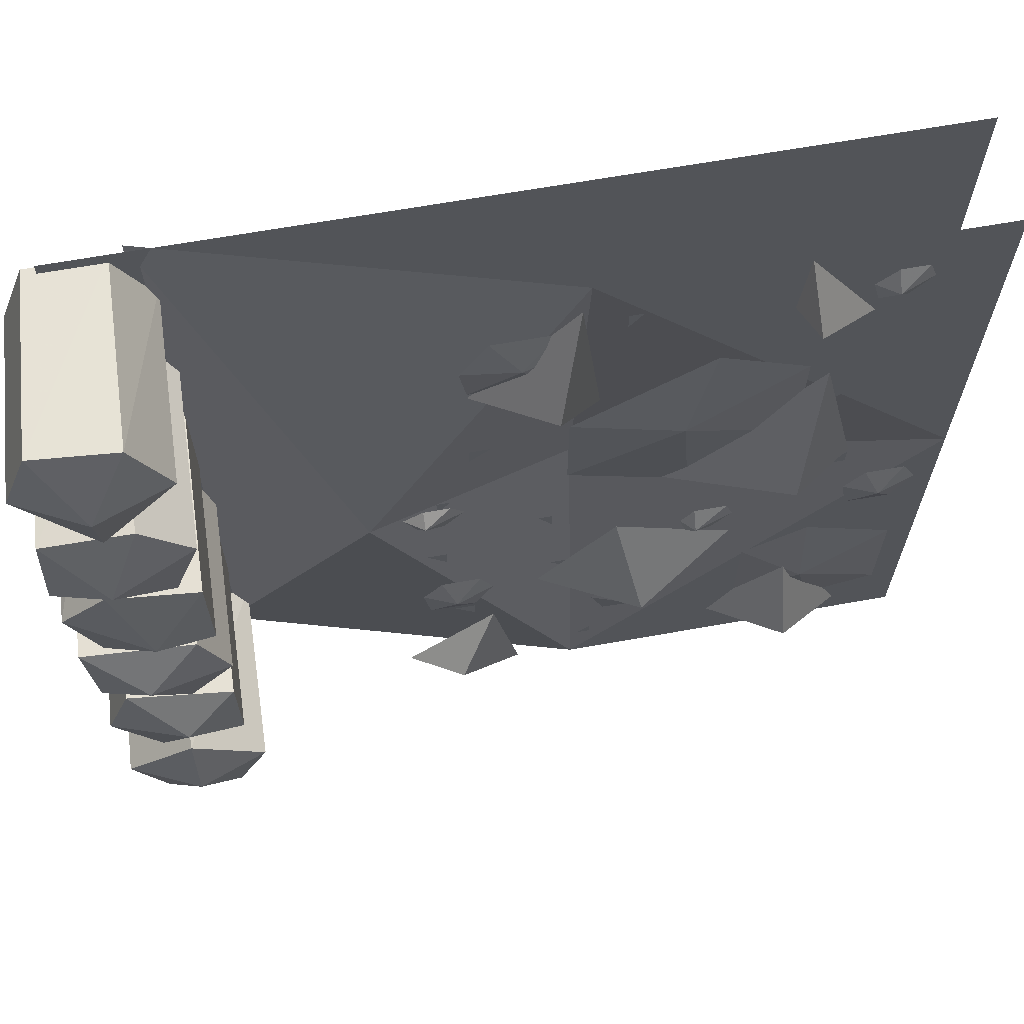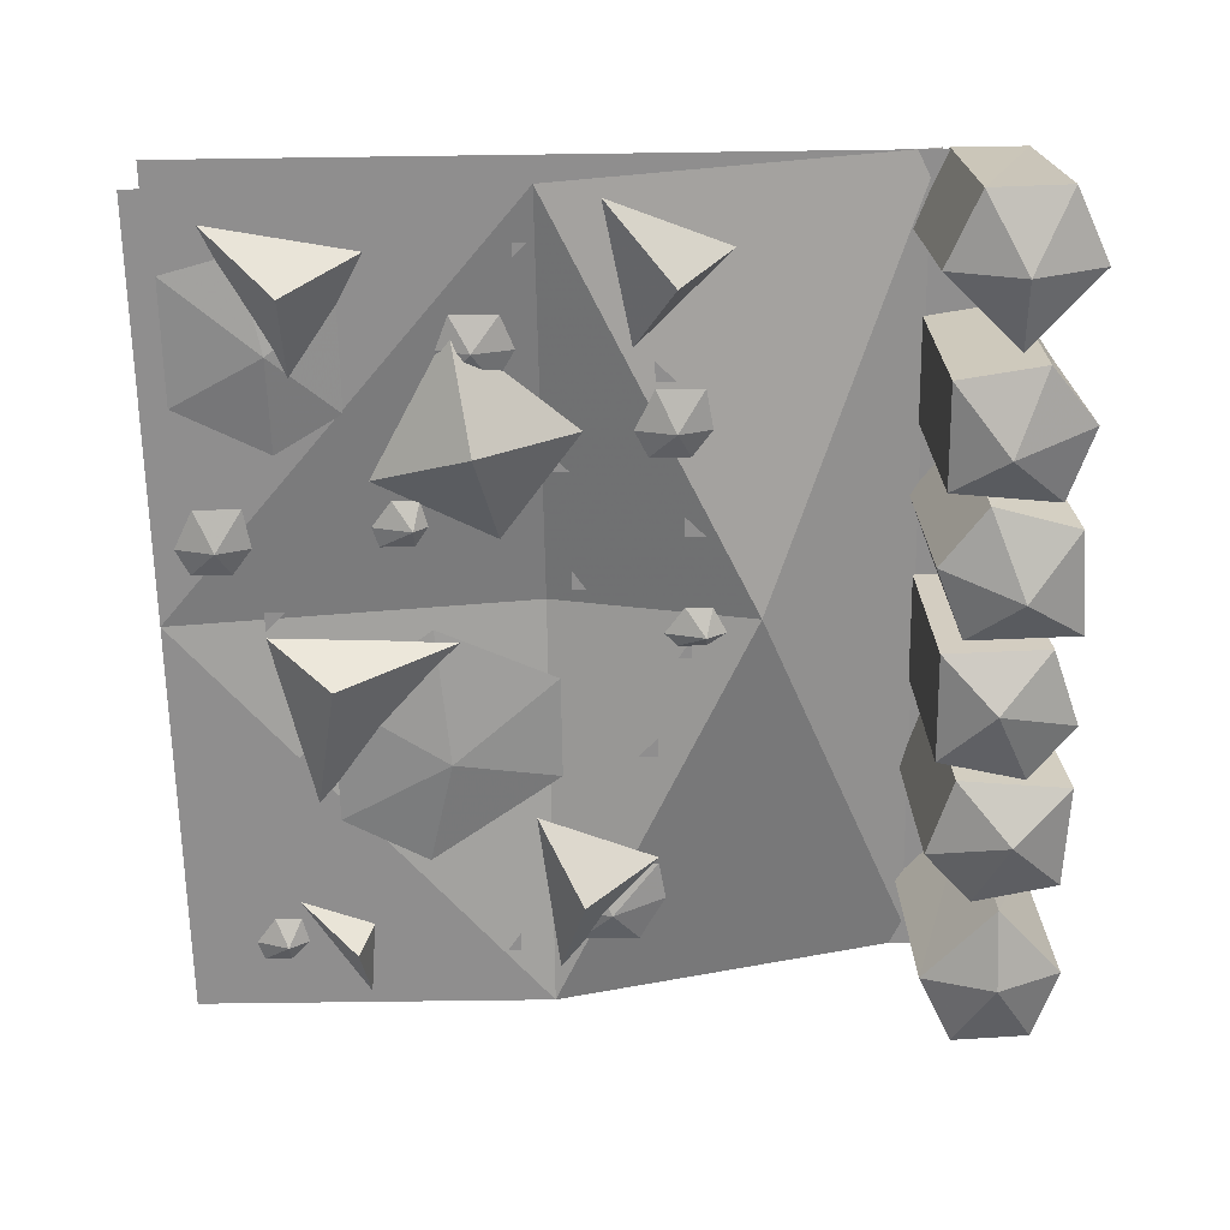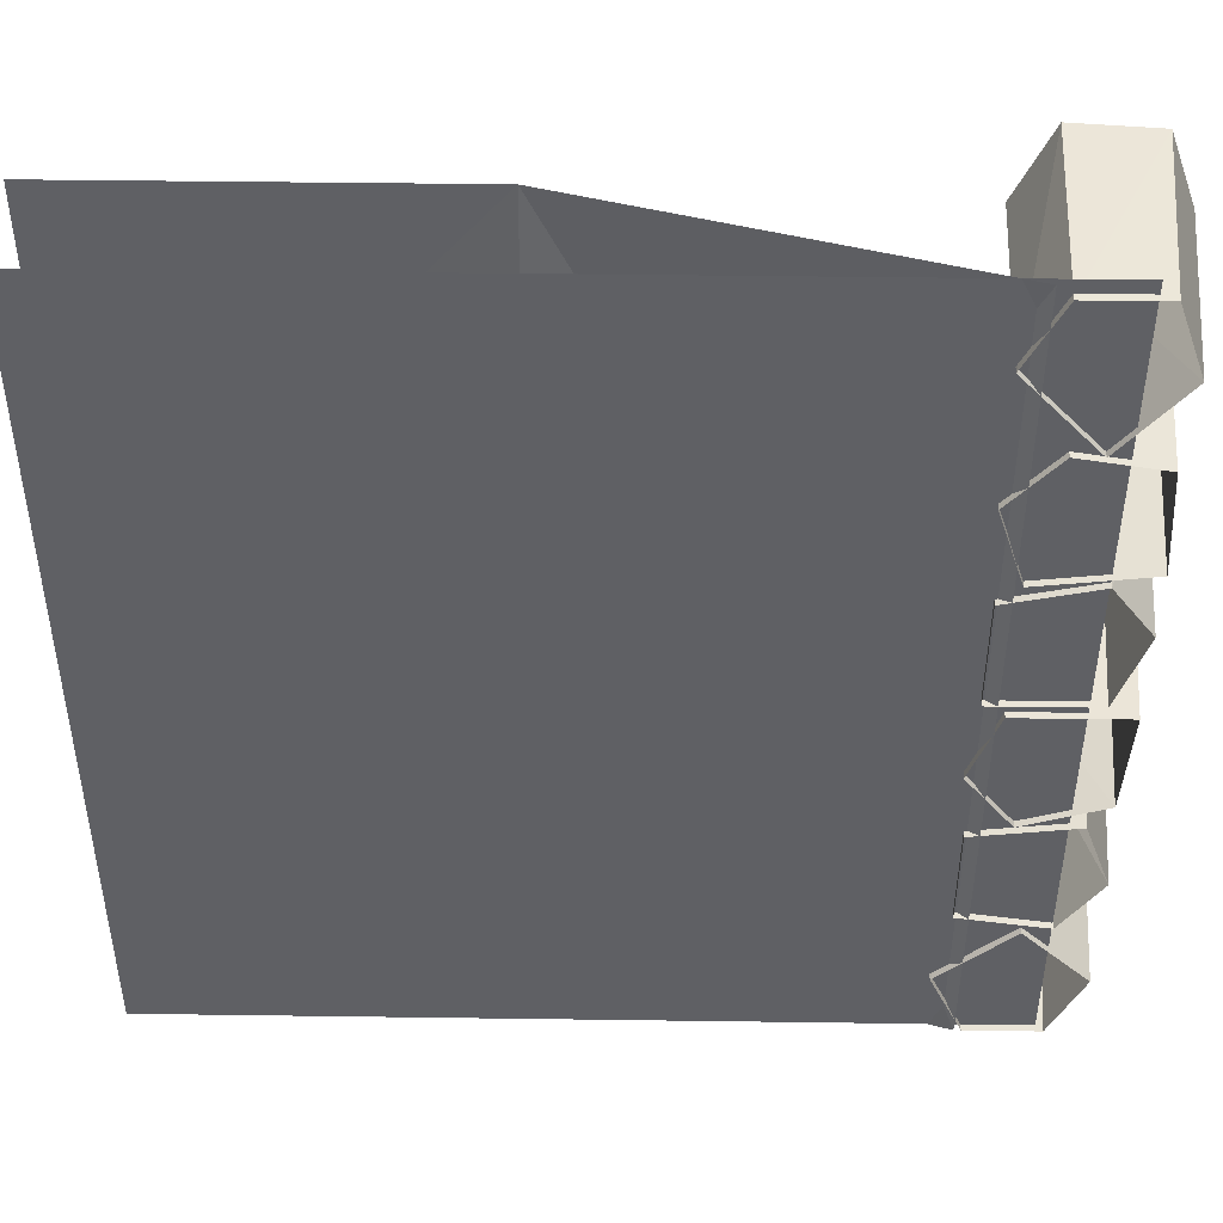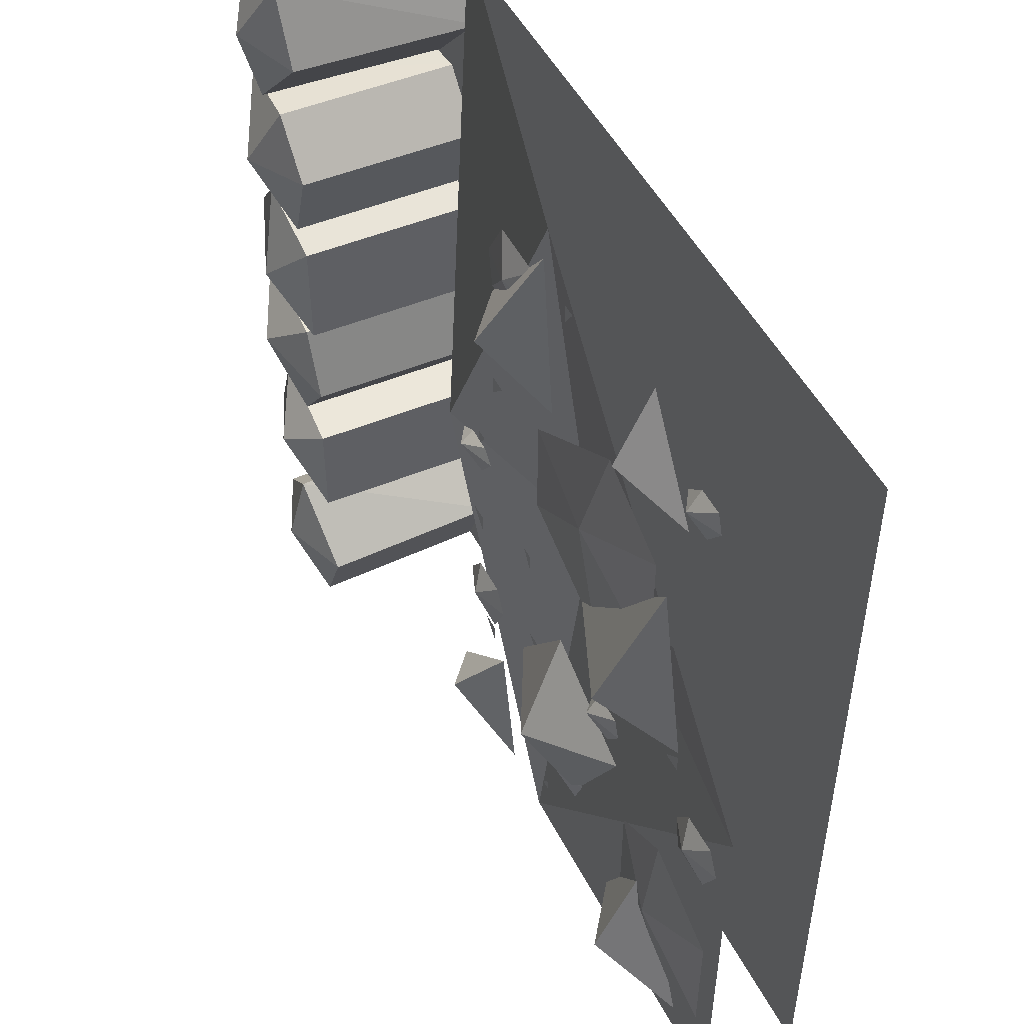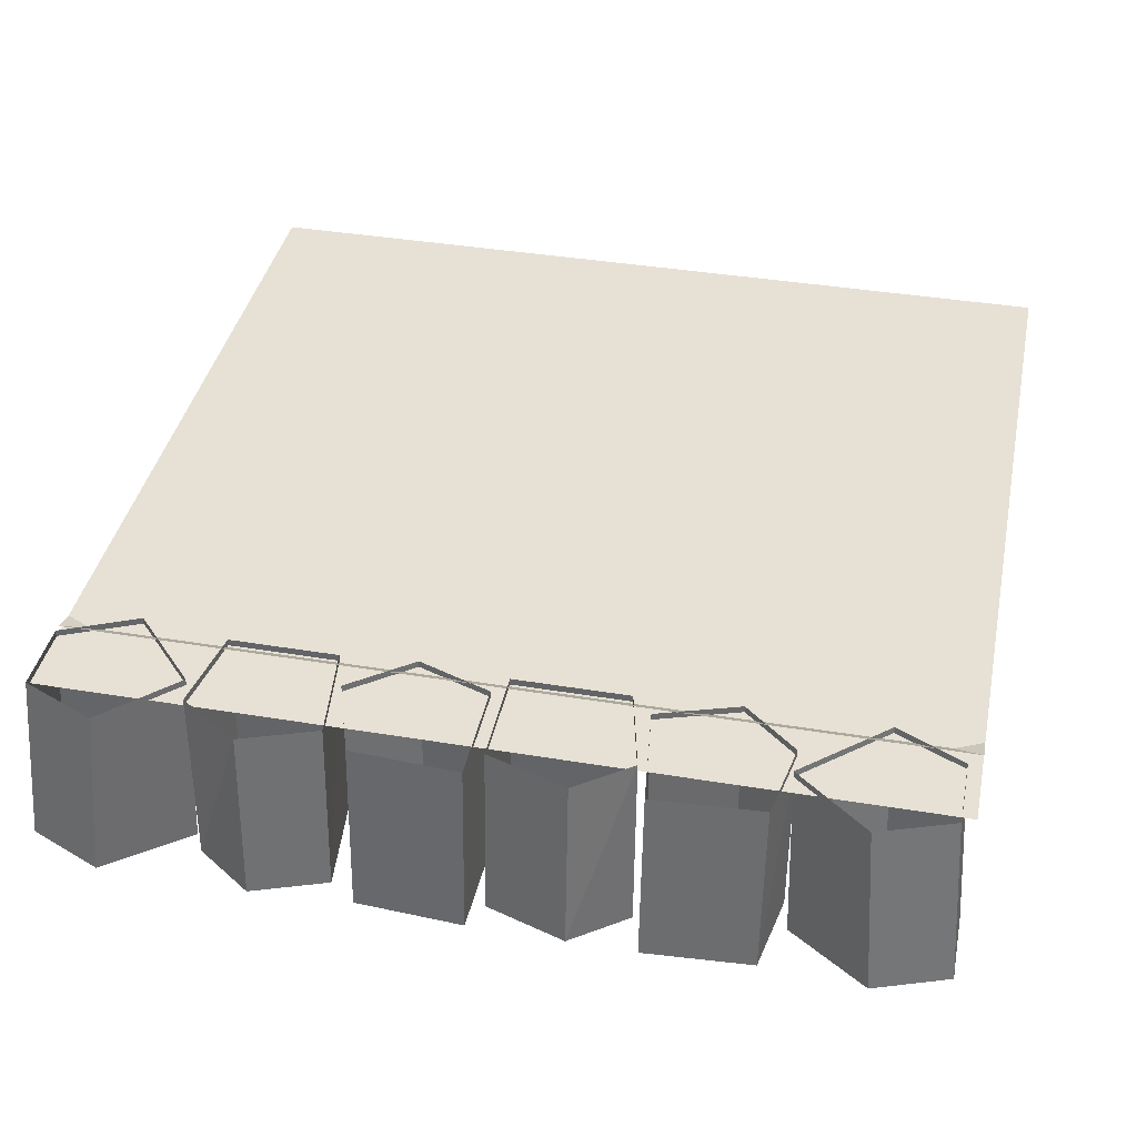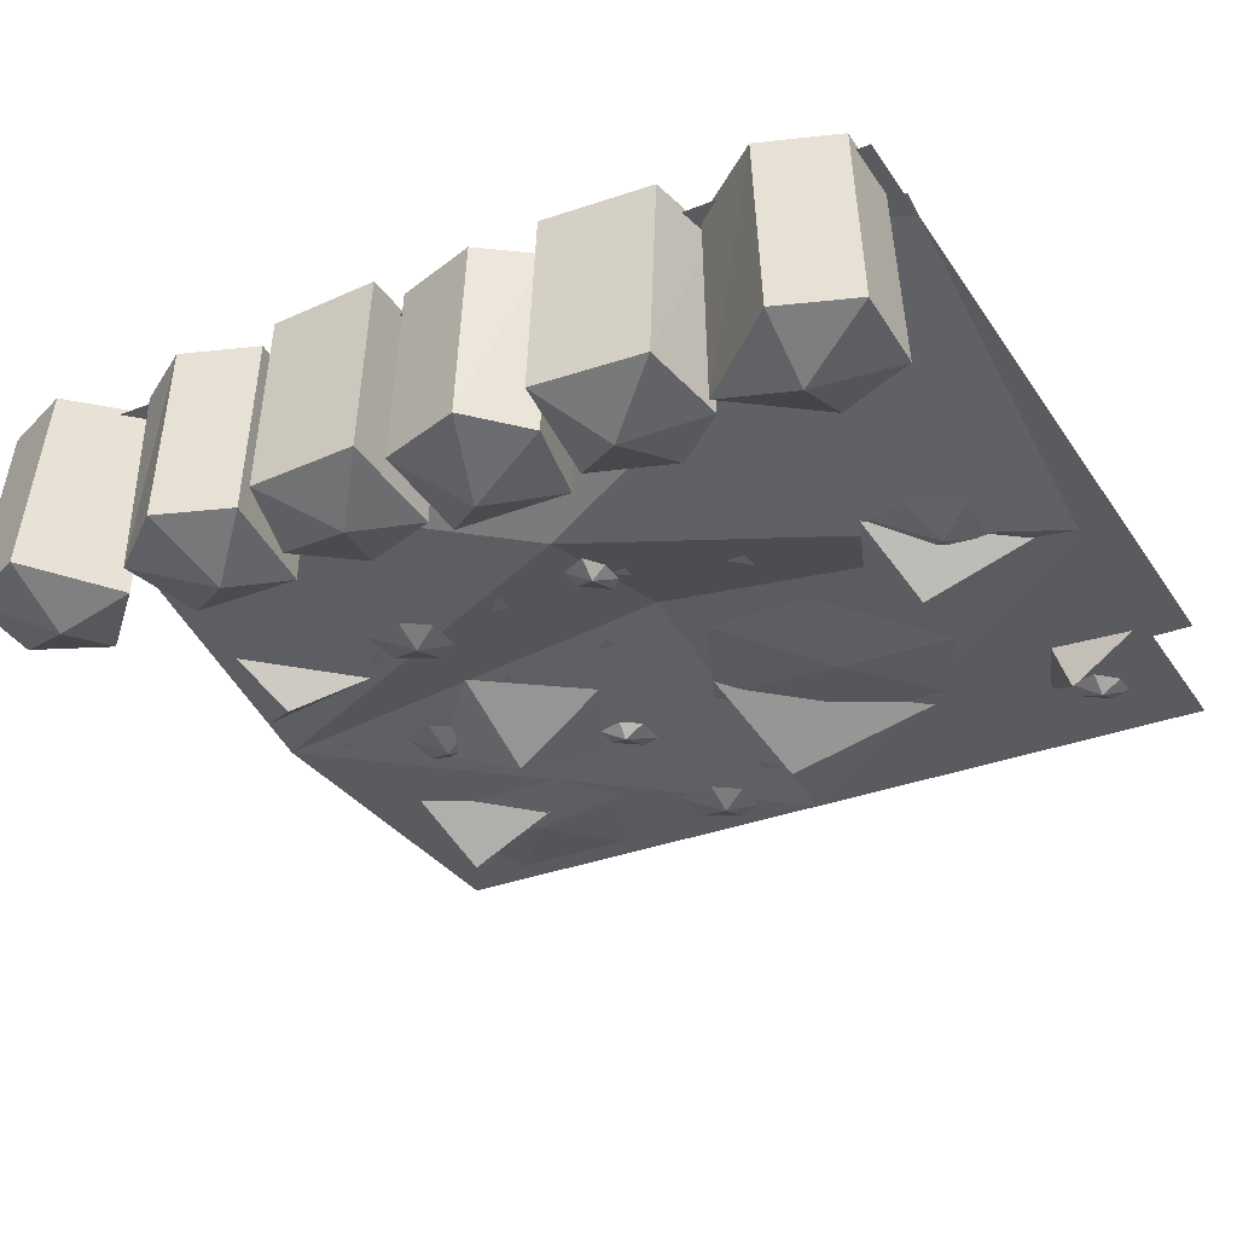
<metadata>
{"format":"obj","ext":"obj","renderer":"f3d","projection":"perspective","resolution":1024,"background":"white","views":[{"elev":66.6,"azim":-10.1,"up":"+Z"},{"elev":-65.0,"azim":-179.2,"up":"+Y"},{"elev":45.6,"azim":-179.1,"up":"+Z"},{"elev":49.8,"azim":63.6,"up":"+Z"},{"elev":39.2,"azim":-78.3,"up":"+Y"},{"elev":-32.2,"azim":-61.4,"up":"+Y"}]}
</metadata>
<code>
v -0.4531 -0.007812 0.5
v -0.4531 -0.007812 -0.5
v 0.5 -0.007812 -0.5
v 0.5 -0.007812 0.5
v 0.5 -0.125 0.5
v 0.07031 -0.125 0.5
v 0.5 -0.125 0
v 0.07031 -0.0625 0
v 0.07031 -0.125 -0.5
v 0.5 -0.125 -0.5
v -0.1719 -0.125 0
v -0.3672 0 -0.5
v -0.3672 0 0.5
v -0.4453 -0.25 -0.07031
v -0.5078 -0.2109 -0.1406
v -0.4062 -0.2188 -0.1719
v -0.3516 -0.2188 -0.1016
v -0.3828 -0.2188 -0.01562
v -0.5156 -0.2109 -0.01562
v -0.5 0 -0.01562
v -0.4922 0 -0.1406
v -0.3984 0 -0.1719
v -0.3438 0 -0.1016
v -0.375 0 -0.01562
v -0.4219 -0.25 -0.2344
v -0.4844 -0.2109 -0.1719
v -0.5156 -0.2109 -0.2578
v -0.4609 -0.2188 -0.3281
v -0.3594 -0.2188 -0.3125
v -0.3594 -0.2188 -0.1875
v -0.3516 0 -0.1875
v -0.4688 0 -0.1719
v -0.5 0 -0.2578
v -0.4531 0 -0.3281
v -0.3516 0 -0.3125
v -0.4297 -0.25 -0.4297
v -0.5156 -0.2109 -0.4297
v -0.4766 -0.2109 -0.5156
v -0.3828 -0.2188 -0.5156
v -0.3438 -0.2188 -0.4297
v -0.4297 -0.2266 -0.3438
v -0.4219 0 -0.3359
v -0.5 0 -0.4141
v -0.4609 0 -0.5
v -0.375 0 -0.5
v -0.3359 0 -0.4141
v -0.4219 -0.25 0.0625
v -0.3594 -0.2188 0.1328
v -0.4609 -0.2188 0.1562
v -0.5156 -0.2109 0.09375
v -0.4844 -0.2109 0
v -0.3594 -0.2188 0
v -0.3516 0 0
v -0.3516 0 0.1328
v -0.4531 0 0.1562
v -0.5 0 0.09375
v -0.4688 0 0
v -0.3516 -0.2188 0.25
v -0.4062 -0.2188 0.3125
v -0.4453 -0.25 0.2266
v -0.3828 -0.2188 0.1562
v -0.375 0 0.1562
v -0.3438 0 0.25
v -0.3984 0 0.3125
v -0.5078 -0.2109 0.2969
v -0.5156 -0.2109 0.1719
v -0.5 0 0.1719
v -0.4922 0 0.2969
v -0.4375 -0.25 0.4141
v -0.5156 -0.2109 0.4141
v -0.4375 -0.2266 0.3203
v -0.3516 -0.2188 0.4141
v -0.3906 -0.2188 0.5
v -0.4844 -0.2109 0.5
v -0.4688 0 0.4844
v -0.5 0 0.3984
v -0.4297 0 0.3125
v -0.3438 0 0.4062
v -0.3828 0 0.4844
v 0.2969 -0.1719 0.4062
v 0.3672 -0.125 0.3594
v 0.2891 -0.125 0.4844
v 0.2812 -0.125 0.3906
v 0.03125 -0.1875 0.3359
v -0.05469 -0.125 0.3047
v 0.08594 -0.125 0.25
v 0.0625 -0.125 0.4531
v 0.3359 -0.1875 -0.3984
v 0.25 -0.125 -0.4297
v 0.4219 -0.125 -0.4609
v 0.3359 -0.125 -0.2734
v -0.07812 -0.1719 -0.3984
v -0.1406 -0.125 -0.4297
v 0 -0.125 -0.4844
v -0.03125 -0.125 -0.3203
v 0.1406 -0.1875 -0.2188
v 0.1641 -0.125 -0.3438
v 0.2578 -0.125 -0.1719
v 0.1172 -0.125 -0.1016
v 0.02344 -0.125 -0.2266
v 0.3047 -0.1875 0.05469
v 0.1641 -0.125 0.02344
v 0.3828 -0.125 0.01562
v 0.3359 -0.125 0.2266
v -0.05469 -0.125 0.1719
v -0.05469 -0.125 0.1484
v -0.03125 -0.125 0.1719
v 0.09375 -0.125 -0.4375
v 0.09375 -0.125 -0.4219
v 0.07812 -0.125 -0.4375
v 0.1406 -0.1406 -0.3203
v 0.1172 -0.125 -0.2812
v 0.09375 -0.125 -0.3203
v 0.1094 -0.125 -0.3594
v 0.1641 -0.125 -0.3594
v 0.1797 -0.125 -0.3203
v 0.1719 -0.125 -0.2812
v -0.05469 -0.125 -0.2812
v -0.07812 -0.125 -0.2812
v -0.05469 -0.125 -0.3047
v -0.07812 -0.1406 -0.2266
v -0.09375 -0.125 -0.1953
v -0.1172 -0.125 -0.2266
v -0.1094 -0.125 -0.2734
v -0.05469 -0.125 -0.2734
v -0.03125 -0.125 -0.2266
v -0.04688 -0.125 -0.1953
v -0.08594 -0.125 -0.1016
v -0.1094 -0.125 -0.1016
v -0.08594 -0.125 -0.125
v 0.0625 -0.125 -0.1797
v 0.03906 -0.125 -0.1797
v 0.0625 -0.125 -0.2031
v 0.2109 -0.1406 -0.1172
v 0.2109 -0.125 -0.09375
v 0.1953 -0.125 -0.1172
v 0.2031 -0.125 -0.1484
v 0.2344 -0.125 -0.1484
v 0.2578 -0.125 -0.1172
v 0.25 -0.125 -0.09375
v 0.03906 -0.125 -0.03906
v 0.02344 -0.125 -0.03906
v 0.03906 -0.125 -0.0625
v 0.1797 -0.1406 0.1719
v 0.05469 -0.125 0.1953
v 0.05469 -0.125 0.07031
v 0.1953 -0.125 0.007812
v 0.3125 -0.125 0.09375
v 0.3125 -0.125 0.25
v 0.2109 -0.125 0.3047
v -0.09375 -0.125 0.04688
v -0.09375 -0.125 0.02344
v -0.07812 -0.125 0.04688
v -0.1094 -0.1406 0.01562
v -0.1094 -0.125 0.03125
v -0.1328 -0.125 0.01562
v -0.1172 -0.125 -0.01562
v -0.08594 -0.125 -0.01562
v -0.0625 -0.125 0.01562
v -0.07812 -0.125 0.03125
v 0 -0.1406 0.375
v -0.03125 -0.125 0.4141
v -0.0625 -0.125 0.3594
v -0.05469 -0.125 0.3125
v 0.03125 -0.125 0.3125
v 0.0625 -0.125 0.375
v 0.03906 -0.125 0.4141
v 0.1094 -0.125 0.4297
v 0.1094 -0.125 0.4062
v 0.125 -0.125 0.4297
v 0.3828 -0.1406 0.4141
v 0.3828 -0.125 0.4375
v 0.3594 -0.125 0.4141
v 0.3672 -0.125 0.3828
v 0.3984 -0.125 0.3828
v 0.4219 -0.125 0.4141
v 0.4141 -0.125 0.4375
v 0.4219 -0.125 0.3359
v 0.3984 -0.125 0.3359
v 0.4219 -0.125 0.3125
v 0.3438 -0.125 0.1797
v 0.3438 -0.125 0.1562
v 0.3672 -0.125 0.1797
v 0.3828 -0.125 -0.01562
v 0.3828 -0.125 0.007812
v 0.3594 -0.125 -0.01562
v 0.4297 -0.1406 -0.09375
v 0.4141 -0.125 -0.0625
v 0.3906 -0.125 -0.09375
v 0.3984 -0.125 -0.1406
v 0.4531 -0.125 -0.1406
v 0.4766 -0.125 -0.09375
v 0.4609 -0.125 -0.0625
v 0.3594 -0.1406 -0.3203
v 0.2812 -0.125 -0.375
v 0.3828 -0.125 -0.4297
v 0.4688 -0.125 -0.4062
v 0.4688 -0.125 -0.2578
v 0.3594 -0.125 -0.2031
v 0.2812 -0.125 -0.25
v 0.3672 -0.125 -0.3438
v 0.3672 -0.125 -0.3203
v 0.3438 -0.125 -0.3438
f 1 2 3
f 1 3 4
f 5 6 7
f 7 6 8
f 7 8 9
f 7 9 10
f 6 11 8
f 8 11 9
f 9 11 12
f 12 11 13
f 13 11 6
f 80 81 82
f 80 82 83
f 80 83 81
f 84 85 86
f 84 86 87
f 84 87 85
f 88 89 90
f 88 90 91
f 88 91 89
f 92 93 94
f 92 94 95
f 92 95 93
f 96 97 98
f 96 98 99
f 96 99 100
f 96 100 97
f 101 102 103
f 101 103 104
f 101 104 102
f 105 106 107
f 108 109 110
f 111 112 113
f 111 113 114
f 111 114 115
f 111 115 116
f 111 116 117
f 111 117 112
f 118 119 120
f 121 122 123
f 121 123 124
f 121 124 125
f 121 125 126
f 121 126 127
f 121 127 122
f 128 129 130
f 131 132 133
f 134 135 136
f 134 136 137
f 134 137 138
f 134 138 139
f 134 139 140
f 134 140 135
f 141 142 143
f 144 145 146
f 144 146 147
f 144 147 148
f 144 148 149
f 144 149 150
f 144 150 145
f 151 152 153
f 154 155 156
f 154 156 157
f 154 157 158
f 154 158 159
f 154 159 160
f 154 160 155
f 161 162 163
f 161 163 164
f 161 164 165
f 161 165 166
f 161 166 167
f 161 167 162
f 168 169 170
f 171 172 173
f 171 173 174
f 171 174 175
f 171 175 176
f 171 176 177
f 171 177 172
f 178 179 180
f 181 182 183
f 184 185 186
f 187 188 189
f 187 189 190
f 187 190 191
f 187 191 192
f 187 192 193
f 187 193 188
f 194 195 196
f 194 196 197
f 194 197 198
f 194 198 199
f 194 199 200
f 194 200 195
f 201 202 203
f 14 15 16
f 14 16 17
f 14 17 18
f 14 18 19
f 14 19 15
f 25 26 27
f 25 27 28
f 25 28 29
f 25 29 30
f 25 30 26
f 36 37 38
f 36 38 39
f 36 39 40
f 36 40 41
f 36 41 37
f 47 48 49
f 47 49 50
f 47 50 51
f 47 51 52
f 47 52 48
f 58 59 60
f 58 60 61
f 59 65 60
f 60 65 66
f 60 66 61
f 69 70 71
f 69 71 72
f 69 72 73
f 69 73 74
f 69 74 70
f 15 19 20
f 15 20 21
f 15 21 16
f 16 21 22
f 16 22 17
f 17 22 23
f 17 23 18
f 18 23 24
f 18 24 19
f 19 24 20
f 26 30 31
f 26 31 32
f 26 32 27
f 27 32 33
f 27 33 28
f 28 33 34
f 28 34 29
f 29 34 35
f 29 35 30
f 30 35 31
f 37 41 42
f 37 42 43
f 37 43 38
f 38 43 44
f 38 44 39
f 39 44 45
f 39 45 40
f 40 45 46
f 40 46 41
f 41 46 42
f 48 52 53
f 48 53 54
f 48 54 49
f 49 54 55
f 49 55 50
f 50 55 56
f 50 56 51
f 51 56 57
f 51 57 52
f 52 57 53
f 58 61 62
f 58 62 63
f 58 63 59
f 59 63 64
f 59 64 65
f 61 66 67
f 61 67 62
f 64 68 65
f 65 68 66
f 66 68 67
f 70 74 75
f 70 75 76
f 70 76 71
f 71 76 77
f 71 77 72
f 72 77 78
f 72 78 73
f 73 78 79
f 73 79 74
f 74 79 75

</code>
